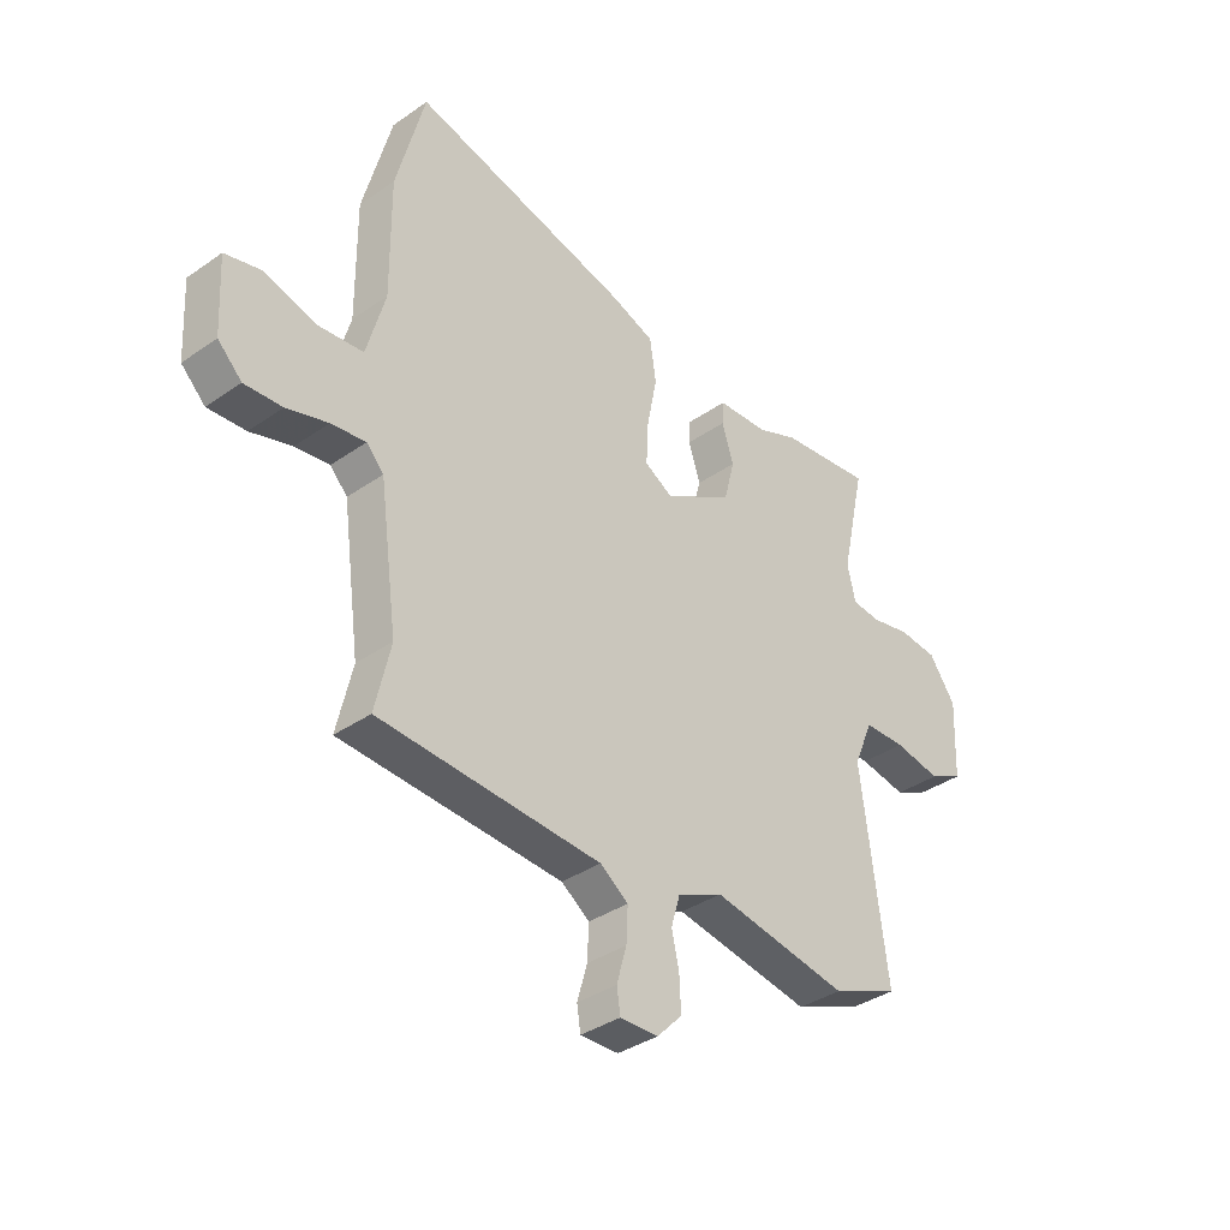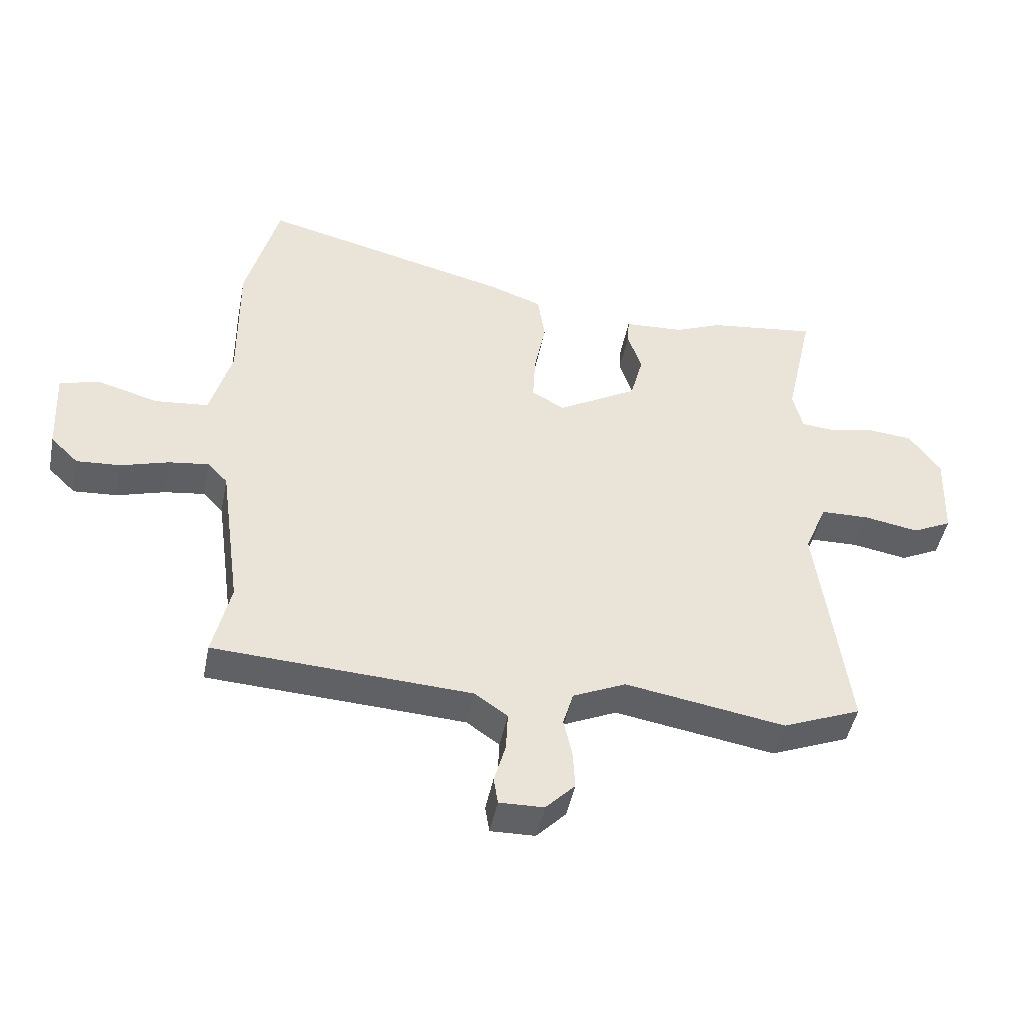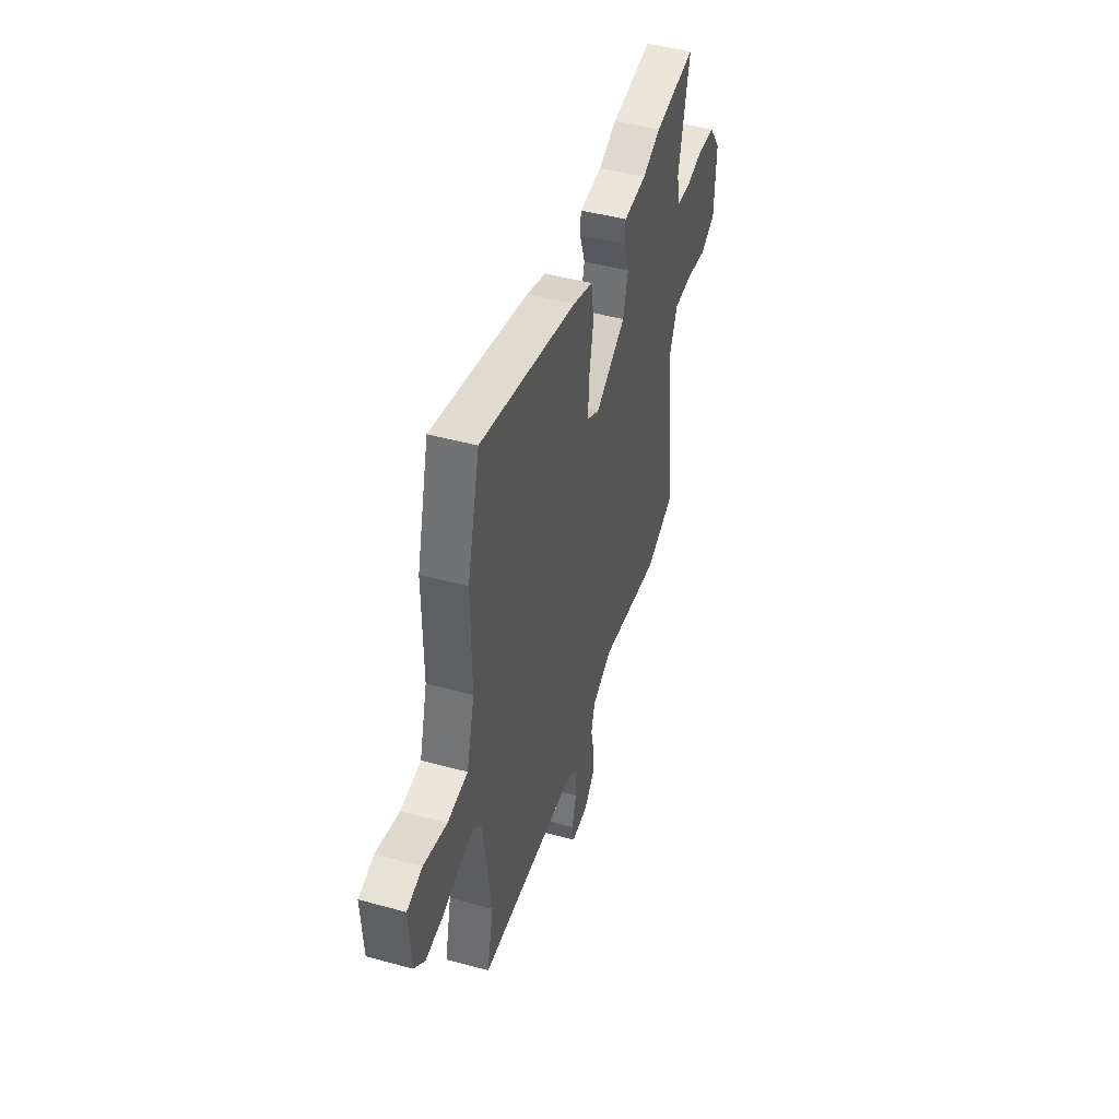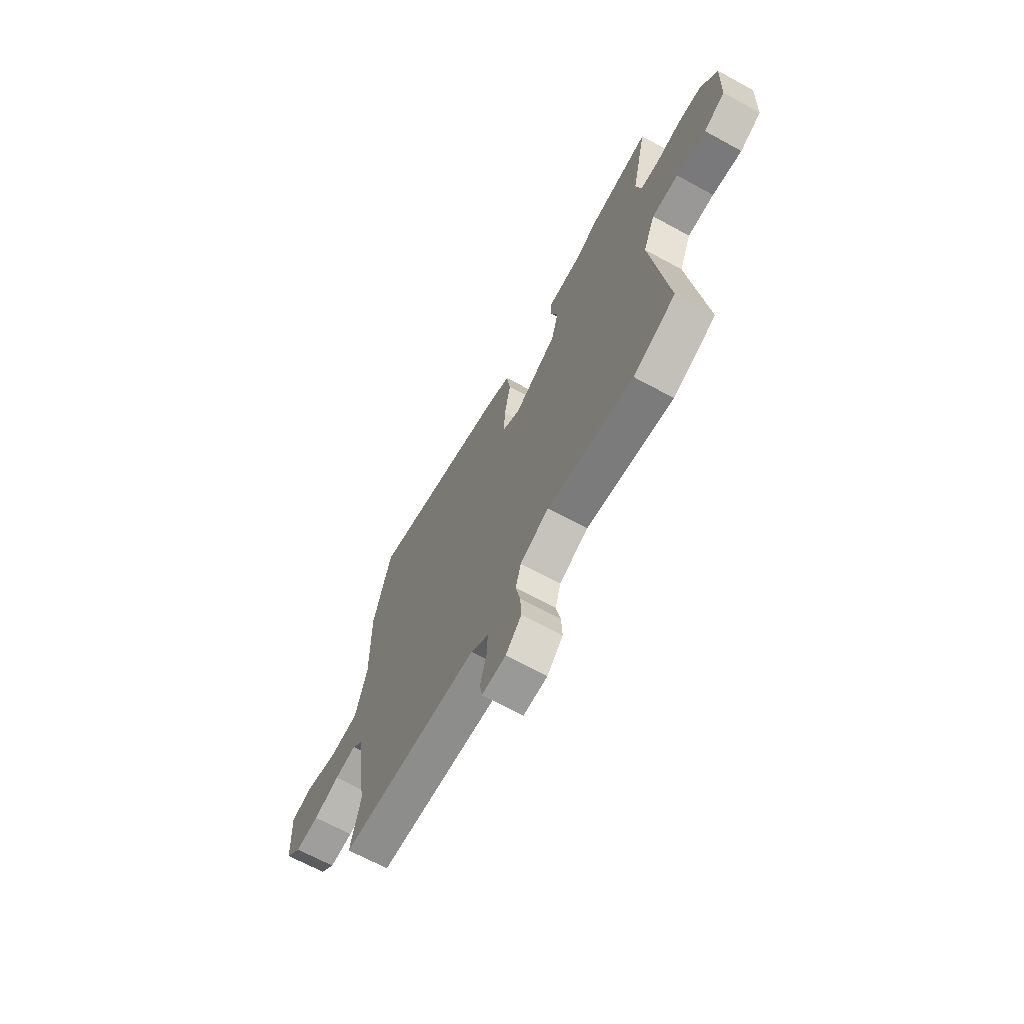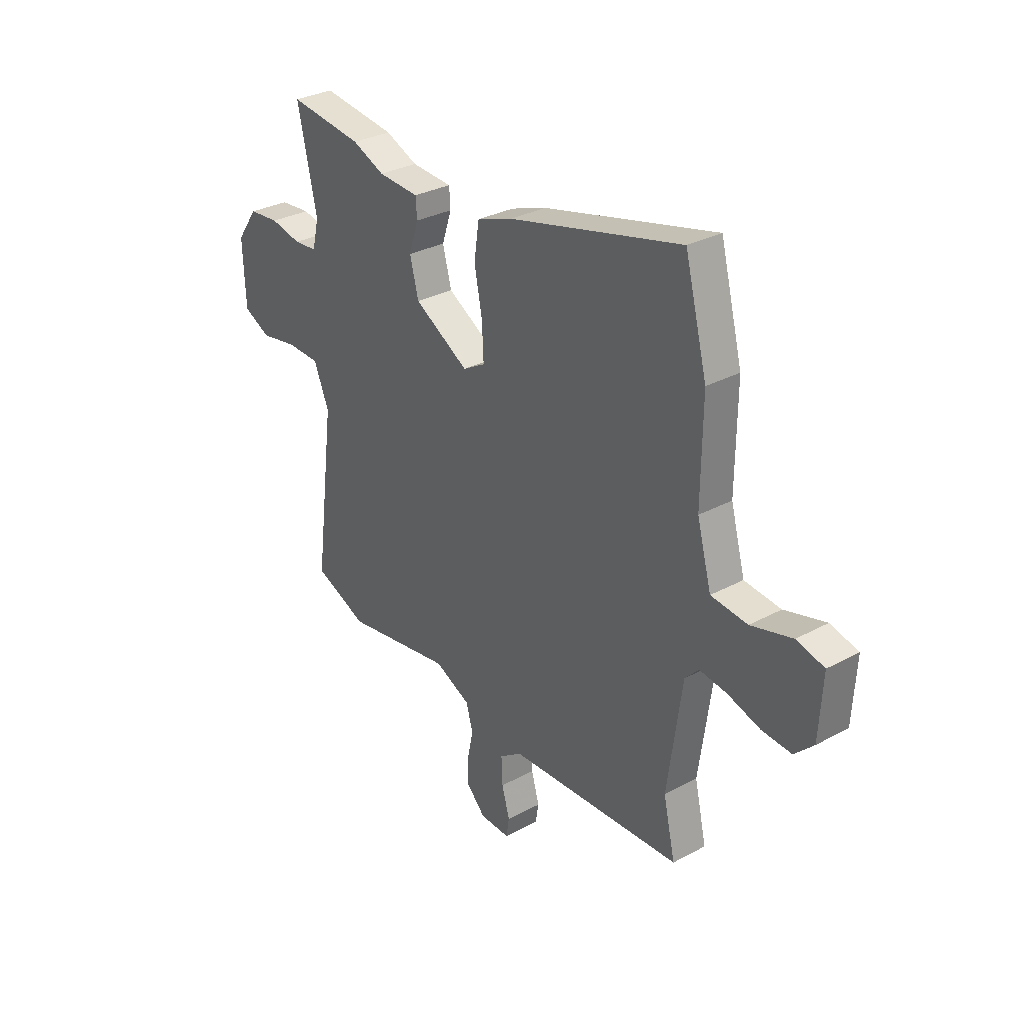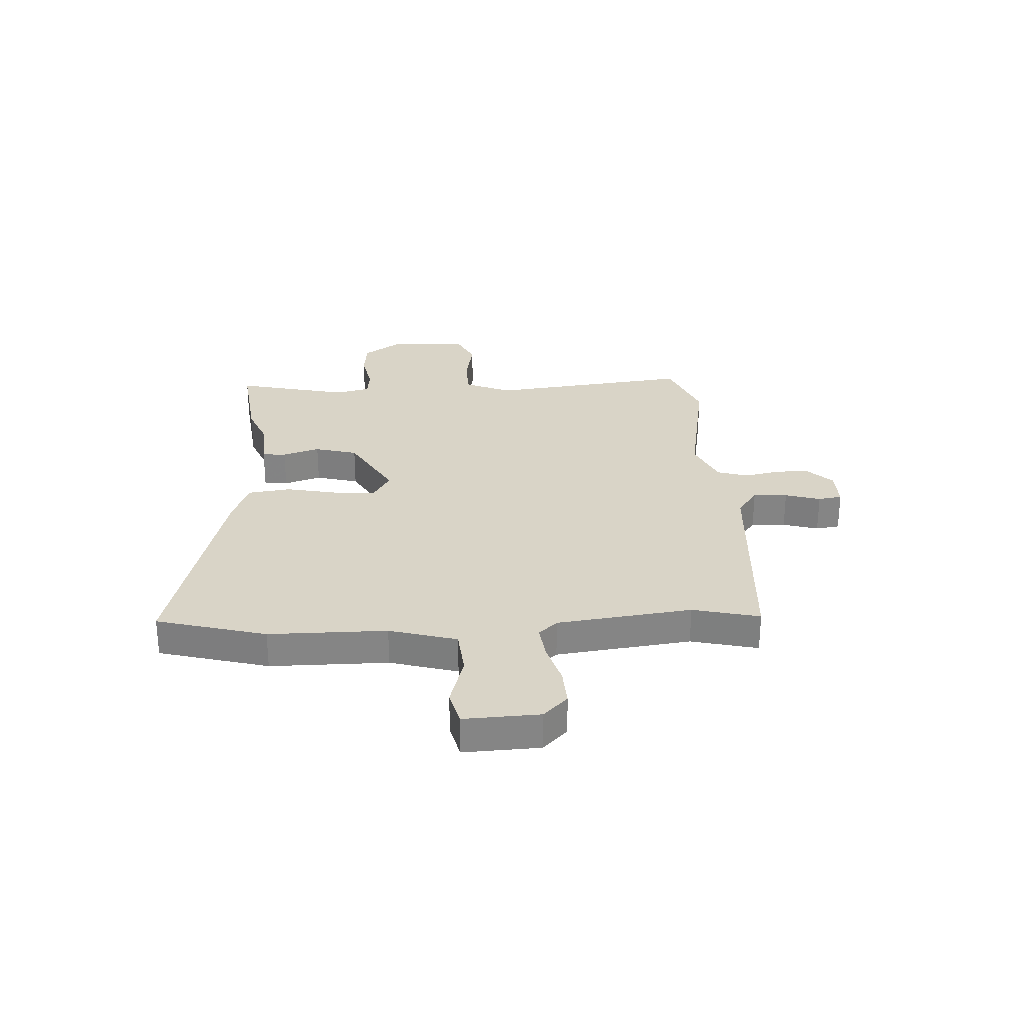
<metadata>
{"format":"obj","ext":"obj","renderer":"f3d","projection":"perspective","resolution":1024,"background":"white","views":[{"elev":-36.8,"azim":132.0,"up":"+Z"},{"elev":-46.5,"azim":168.9,"up":"+Z"},{"elev":46.4,"azim":107.4,"up":"+Z"},{"elev":-67.4,"azim":-118.7,"up":"+Z"},{"elev":31.0,"azim":52.3,"up":"+Z"},{"elev":28.6,"azim":87.5,"up":"+Y"}]}
</metadata>
<code>
v 0.474 0.07 0.599
v 0.528 0.07 0.391
v 0.526 0.07 0.168
v 0.561 0.07 0.04
v 0.649 0.07 0.031
v 0.749 0.07 0.059
v 0.816 0.07 0.042
v 0.808 0.07 -0.102
v 0.762 0.07 -0.147
v 0.69 0.07 -0.142
v 0.611 0.07 -0.118
v 0.545 0.07 -0.109
v 0.512 0.07 -0.144
v 0.477 0.07 -0.399
v 0.506 0.07 -0.526
v 0.083 0.07 -0.549
v 0.029 0.07 -0.587
v 0.032 0.07 -0.652
v 0.051 0.07 -0.719
v 0.044 0.07 -0.764
v -0.029 0.07 -0.762
v -0.077 0.07 -0.712
v -0.074 0.07 -0.649
v -0.06 0.07 -0.584
v -0.077 0.07 -0.526
v -0.164 0.07 -0.486
v -0.427 0.07 -0.53
v -0.556 0.07 -0.477
v -0.507 0.07 -0.094
v -0.544 0.07 -0.005
v -0.624 0.07 -0.003
v -0.714 0.07 -0.019
v -0.779 0.07 0.013
v -0.785 0.07 0.161
v -0.734 0.07 0.233
v -0.66 0.07 0.24
v -0.585 0.07 0.224
v -0.529 0.07 0.229
v -0.513 0.07 0.296
v -0.56 0.07 0.508
v -0.381 0.07 0.485
v -0.303 0.07 0.452
v -0.204 0.07 0.446
v -0.201 0.07 0.401
v -0.224 0.07 0.331
v -0.203 0.07 0.25
v -0.071 0.07 0.173
v -0.017 0.07 0.204
v -0.021 0.07 0.285
v -0.04 0.07 0.383
v -0.028 0.07 0.464
v 0.058 0.07 0.495
v 0.474 0 0.599
v 0.528 0 0.391
v 0.526 0 0.168
v 0.561 0 0.04
v 0.649 0 0.031
v 0.749 0 0.059
v 0.816 0 0.042
v 0.808 0 -0.102
v 0.762 0 -0.147
v 0.69 0 -0.142
v 0.611 0 -0.118
v 0.545 0 -0.109
v 0.512 0 -0.144
v 0.477 0 -0.399
v 0.506 0 -0.526
v 0.083 0 -0.549
v 0.029 0 -0.587
v 0.032 0 -0.652
v 0.051 0 -0.719
v 0.044 0 -0.764
v -0.029 0 -0.762
v -0.077 0 -0.712
v -0.074 0 -0.649
v -0.06 0 -0.584
v -0.077 0 -0.526
v -0.164 0 -0.486
v -0.427 0 -0.53
v -0.556 0 -0.477
v -0.507 0 -0.094
v -0.544 0 -0.005
v -0.624 0 -0.003
v -0.714 0 -0.019
v -0.779 0 0.013
v -0.785 0 0.161
v -0.734 0 0.233
v -0.66 0 0.24
v -0.585 0 0.224
v -0.529 0 0.229
v -0.513 0 0.296
v -0.56 0 0.508
v -0.381 0 0.485
v -0.303 0 0.452
v -0.204 0 0.446
v -0.201 0 0.401
v -0.224 0 0.331
v -0.203 0 0.25
v -0.071 0 0.173
v -0.017 0 0.204
v -0.021 0 0.285
v -0.04 0 0.383
v -0.028 0 0.464
v 0.058 0 0.495
f 49 50 51 52
f 48 49 52 1
f 42 43 44 45
f 42 45 46
f 39 40 41 42
f 38 39 42 46
f 37 38 46 47
f 35 36 37
f 34 35 37 47
f 31 32 33 34
f 30 31 34 47
f 26 27 28 29
f 25 26 29 30
f 21 22 23 24
f 19 20 21 24
f 18 19 24 25
f 17 18 25
f 16 17 25 30
f 14 15 16 30
f 8 9 10 11
f 8 11 12
f 5 6 7 8
f 4 5 8 12
f 3 4 12 13
f 48 1 2 3
f 47 48 3 13
f 13 14 30 47
f 104 103 102 101
f 53 104 101 100
f 97 96 95 94
f 98 97 94
f 94 93 92 91
f 98 94 91 90
f 99 98 90 89
f 89 88 87
f 99 89 87 86
f 86 85 84 83
f 99 86 83 82
f 81 80 79 78
f 82 81 78 77
f 76 75 74 73
f 76 73 72 71
f 77 76 71 70
f 77 70 69
f 82 77 69 68
f 82 68 67 66
f 63 62 61 60
f 64 63 60
f 60 59 58 57
f 64 60 57 56
f 65 64 56 55
f 55 54 53 100
f 65 55 100 99
f 99 82 66 65
f 1 53 54 2
f 2 54 55 3
f 3 55 56 4
f 4 56 57 5
f 5 57 58 6
f 6 58 59 7
f 7 59 60 8
f 8 60 61 9
f 9 61 62 10
f 10 62 63 11
f 11 63 64 12
f 12 64 65 13
f 13 65 66 14
f 14 66 67 15
f 15 67 68 16
f 16 68 69 17
f 17 69 70 18
f 18 70 71 19
f 19 71 72 20
f 20 72 73 21
f 21 73 74 22
f 22 74 75 23
f 23 75 76 24
f 24 76 77 25
f 25 77 78 26
f 26 78 79 27
f 27 79 80 28
f 28 80 81 29
f 29 81 82 30
f 30 82 83 31
f 31 83 84 32
f 32 84 85 33
f 33 85 86 34
f 34 86 87 35
f 35 87 88 36
f 36 88 89 37
f 37 89 90 38
f 38 90 91 39
f 39 91 92 40
f 40 92 93 41
f 41 93 94 42
f 42 94 95 43
f 43 95 96 44
f 44 96 97 45
f 45 97 98 46
f 46 98 99 47
f 47 99 100 48
f 48 100 101 49
f 49 101 102 50
f 50 102 103 51
f 51 103 104 52
f 52 104 53 1

</code>
